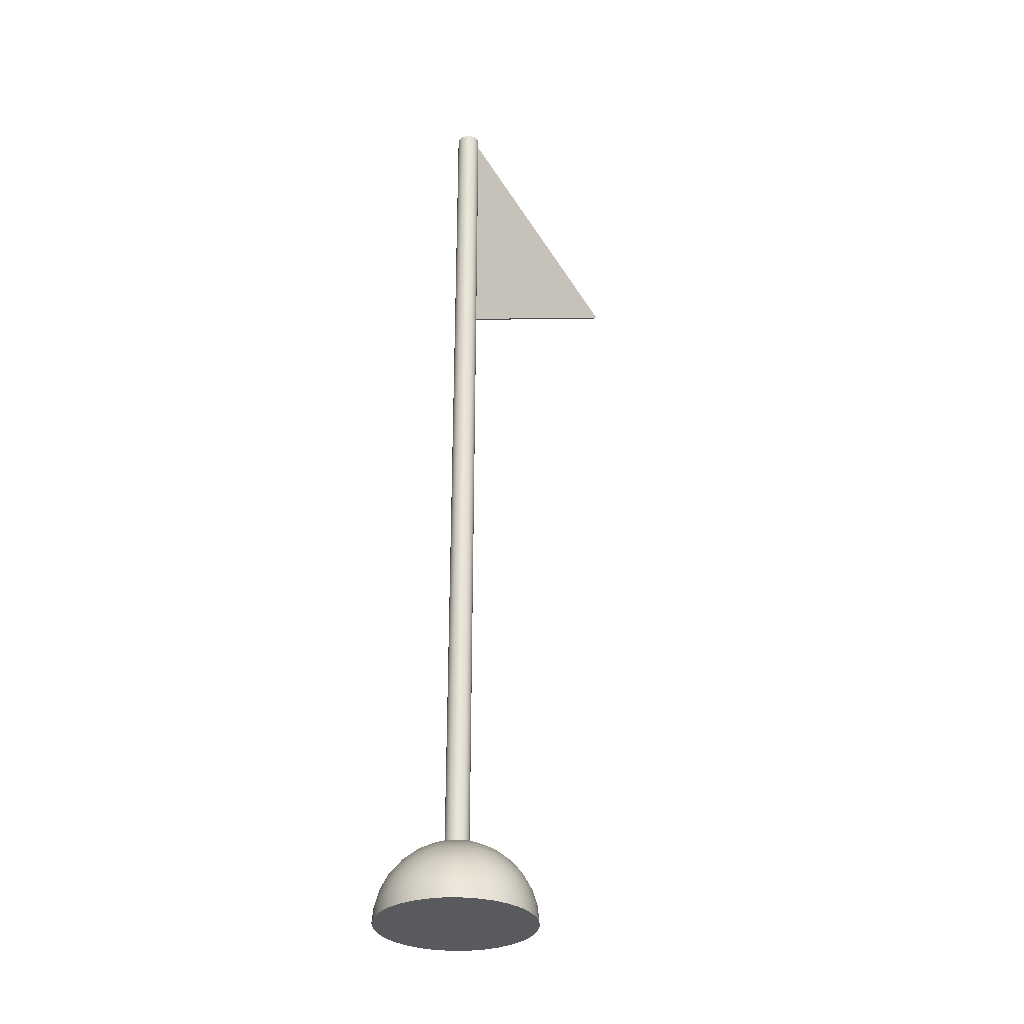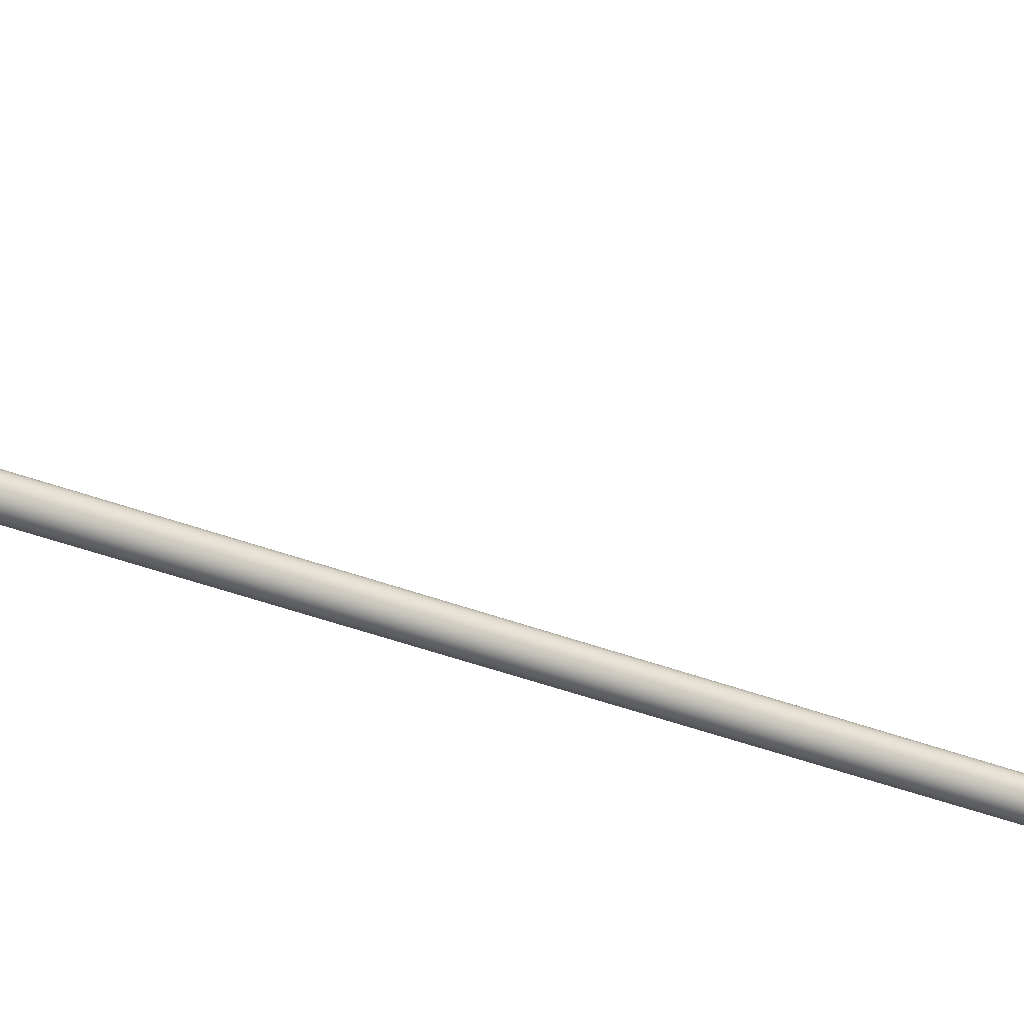
<metadata>
{"format":"obj","ext":"obj","renderer":"f3d","projection":"perspective","resolution":1024,"background":"white","views":[{"elev":-30.9,"azim":-49.0,"up":"+Z"},{"elev":-46.1,"azim":67.1,"up":"+Y"}]}
</metadata>
<code>
g 1
v 0 0 0.1639
v -0 0.03198 0.1608
v -0.006238 0.03136 0.1608
v -0.01224 0.02954 0.1608
v -0.01777 0.02659 0.1608
v -0.02261 0.02261 0.1608
v -0.02659 0.01777 0.1608
v -0.02954 0.01224 0.1608
v -0.03136 0.006238 0.1608
v -0.03198 -0 0.1608
v -0.03136 -0.006238 0.1608
v -0.02954 -0.01224 0.1608
v -0.02659 -0.01777 0.1608
v -0.02261 -0.02261 0.1608
v -0.01777 -0.02659 0.1608
v -0.01224 -0.02954 0.1608
v -0.006238 -0.03136 0.1608
v 0 -0.03198 0.1608
v 0.006238 -0.03136 0.1608
v 0.01224 -0.02954 0.1608
v 0.01777 -0.02659 0.1608
v 0.02261 -0.02261 0.1608
v 0.02659 -0.01777 0.1608
v 0.02954 -0.01224 0.1608
v 0.03136 -0.006238 0.1608
v 0.03198 1e-07 0.1608
v 0.03136 0.006238 0.1608
v 0.02954 0.01224 0.1608
v 0.02659 0.01777 0.1608
v 0.02261 0.02261 0.1608
v 0.01777 0.02659 0.1608
v 0.01224 0.02954 0.1608
v 0.006238 0.03136 0.1608
v -0 0.06272 0.1514
v -0.01224 0.06152 0.1514
v -0.024 0.05795 0.1514
v -0.03485 0.05215 0.1514
v -0.04435 0.04435 0.1514
v -0.05215 0.03485 0.1514
v -0.05795 0.024 0.1514
v -0.06152 0.01224 0.1514
v -0.06272 -0 0.1514
v -0.06152 -0.01224 0.1514
v -0.05795 -0.024 0.1514
v -0.05215 -0.03485 0.1514
v -0.04435 -0.04435 0.1514
v -0.03485 -0.05215 0.1514
v -0.024 -0.05795 0.1514
v -0.01224 -0.06152 0.1514
v 1e-07 -0.06272 0.1514
v 0.01224 -0.06152 0.1514
v 0.024 -0.05795 0.1514
v 0.03485 -0.05215 0.1514
v 0.04435 -0.04435 0.1514
v 0.05215 -0.03485 0.1514
v 0.05795 -0.024 0.1514
v 0.06152 -0.01224 0.1514
v 0.06272 1e-07 0.1514
v 0.06152 0.01224 0.1514
v 0.05795 0.024 0.1514
v 0.05215 0.03485 0.1514
v 0.04435 0.04435 0.1514
v 0.03485 0.05215 0.1514
v 0.024 0.05795 0.1514
v 0.01224 0.06152 0.1514
v -0 0.09106 0.1363
v -0.01777 0.08931 0.1363
v -0.03485 0.08413 0.1363
v -0.05059 0.07572 0.1363
v -0.06439 0.06439 0.1363
v -0.07572 0.05059 0.1363
v -0.08413 0.03485 0.1363
v -0.08931 0.01777 0.1363
v -0.09106 -0 0.1363
v -0.08931 -0.01777 0.1363
v -0.08413 -0.03485 0.1363
v -0.07572 -0.05059 0.1363
v -0.06439 -0.06439 0.1363
v -0.05059 -0.07572 0.1363
v -0.03485 -0.08413 0.1363
v -0.01777 -0.08931 0.1363
v 1e-07 -0.09106 0.1363
v 0.01777 -0.08931 0.1363
v 0.03485 -0.08413 0.1363
v 0.05059 -0.07572 0.1363
v 0.06439 -0.06439 0.1363
v 0.07572 -0.05059 0.1363
v 0.08413 -0.03485 0.1363
v 0.08931 -0.01777 0.1363
v 0.09106 1e-07 0.1363
v 0.08931 0.01777 0.1363
v 0.08413 0.03485 0.1363
v 0.07572 0.05059 0.1363
v 0.06439 0.06439 0.1363
v 0.05059 0.07572 0.1363
v 0.03485 0.08413 0.1363
v 0.01777 0.08931 0.1363
v -0 0.1159 0.1159
v -0.02261 0.1137 0.1159
v -0.04435 0.1071 0.1159
v -0.06439 0.09637 0.1159
v -0.08195 0.08195 0.1159
v -0.09637 0.06439 0.1159
v -0.1071 0.04435 0.1159
v -0.1137 0.02261 0.1159
v -0.1159 -0 0.1159
v -0.1137 -0.02261 0.1159
v -0.1071 -0.04435 0.1159
v -0.09637 -0.06439 0.1159
v -0.08195 -0.08195 0.1159
v -0.06439 -0.09637 0.1159
v -0.04435 -0.1071 0.1159
v -0.02261 -0.1137 0.1159
v 1e-07 -0.1159 0.1159
v 0.02261 -0.1137 0.1159
v 0.04435 -0.1071 0.1159
v 0.06439 -0.09637 0.1159
v 0.08195 -0.08195 0.1159
v 0.09637 -0.06439 0.1159
v 0.1071 -0.04435 0.1159
v 0.1137 -0.02261 0.1159
v 0.1159 2e-07 0.1159
v 0.1137 0.02261 0.1159
v 0.1071 0.04435 0.1159
v 0.09637 0.06439 0.1159
v 0.08195 0.08195 0.1159
v 0.06439 0.09637 0.1159
v 0.04435 0.1071 0.1159
v 0.02261 0.1137 0.1159
v -0 0.1363 0.09106
v -0.02659 0.1337 0.09106
v -0.05215 0.1259 0.09106
v -0.07572 0.1133 0.09106
v -0.09637 0.09637 0.09106
v -0.1133 0.07572 0.09106
v -0.1259 0.05215 0.09106
v -0.1337 0.02659 0.09106
v -0.1363 -0 0.09106
v -0.1337 -0.02659 0.09106
v -0.1259 -0.05215 0.09106
v -0.1133 -0.07572 0.09106
v -0.09637 -0.09637 0.09106
v -0.07572 -0.1133 0.09106
v -0.05215 -0.1259 0.09106
v -0.02659 -0.1337 0.09106
v 1e-07 -0.1363 0.09106
v 0.02659 -0.1337 0.09106
v 0.05215 -0.1259 0.09106
v 0.07572 -0.1133 0.09106
v 0.09637 -0.09637 0.09106
v 0.1133 -0.07572 0.09106
v 0.1259 -0.05215 0.09106
v 0.1337 -0.02659 0.09106
v 0.1363 2e-07 0.09106
v 0.1337 0.02659 0.09106
v 0.1259 0.05215 0.09106
v 0.1133 0.07572 0.09106
v 0.09637 0.09637 0.09106
v 0.07572 0.1133 0.09106
v 0.05215 0.1259 0.09106
v 0.02659 0.1337 0.09106
v -0 0.1514 0.06272
v -0.02954 0.1485 0.06272
v -0.05795 0.1399 0.06272
v -0.08413 0.1259 0.06272
v -0.1071 0.1071 0.06272
v -0.1259 0.08413 0.06272
v -0.1399 0.05795 0.06272
v -0.1485 0.02954 0.06272
v -0.1514 -0 0.06272
v -0.1485 -0.02954 0.06272
v -0.1399 -0.05795 0.06272
v -0.1259 -0.08413 0.06272
v -0.1071 -0.1071 0.06272
v -0.08413 -0.1259 0.06272
v -0.05795 -0.1399 0.06272
v -0.02954 -0.1485 0.06272
v 1e-07 -0.1514 0.06272
v 0.02954 -0.1485 0.06272
v 0.05795 -0.1399 0.06272
v 0.08413 -0.1259 0.06272
v 0.1071 -0.1071 0.06272
v 0.1259 -0.08413 0.06272
v 0.1399 -0.05795 0.06272
v 0.1485 -0.02954 0.06272
v 0.1514 2e-07 0.06272
v 0.1485 0.02954 0.06272
v 0.1399 0.05795 0.06272
v 0.1259 0.08413 0.06272
v 0.1071 0.1071 0.06272
v 0.08413 0.1259 0.06272
v 0.05795 0.1399 0.06272
v 0.02954 0.1485 0.06272
v -0 0.1608 0.03198
v -0.03136 0.1577 0.03198
v -0.06152 0.1485 0.03198
v -0.08931 0.1337 0.03198
v -0.1137 0.1137 0.03198
v -0.1337 0.08931 0.03198
v -0.1485 0.06152 0.03198
v -0.1577 0.03136 0.03198
v -0.1608 -1e-07 0.03198
v -0.1577 -0.03136 0.03198
v -0.1485 -0.06152 0.03198
v -0.1337 -0.08931 0.03198
v -0.1137 -0.1137 0.03198
v -0.08931 -0.1337 0.03198
v -0.06152 -0.1485 0.03198
v -0.03136 -0.1577 0.03198
v 2e-07 -0.1608 0.03198
v 0.03136 -0.1577 0.03198
v 0.06152 -0.1485 0.03198
v 0.08931 -0.1337 0.03198
v 0.1137 -0.1137 0.03198
v 0.1337 -0.08931 0.03198
v 0.1485 -0.06152 0.03198
v 0.1577 -0.03136 0.03198
v 0.1608 3e-07 0.03198
v 0.1577 0.03136 0.03198
v 0.1485 0.06152 0.03198
v 0.1337 0.08931 0.03198
v 0.1137 0.1137 0.03198
v 0.08931 0.1337 0.03198
v 0.06152 0.1485 0.03198
v 0.03136 0.1577 0.03198
v -0 0.1639 0
v -0.03198 0.1608 0
v -0.06272 0.1514 0
v -0.09106 0.1363 0
v -0.1159 0.1159 0
v -0.1363 0.09106 0
v -0.1514 0.06272 0
v -0.1608 0.03198 0
v -0.1639 -1e-07 0
v -0.1608 -0.03198 0
v -0.1514 -0.06272 0
v -0.1363 -0.09106 0
v -0.1159 -0.1159 0
v -0.09106 -0.1363 0
v -0.06272 -0.1514 0
v -0.03198 -0.1608 0
v 2e-07 -0.1639 0
v 0.03198 -0.1608 0
v 0.06272 -0.1514 0
v 0.09106 -0.1363 0
v 0.1159 -0.1159 0
v 0.1363 -0.09106 0
v 0.1514 -0.06272 0
v 0.1608 -0.03198 0
v 0.1639 3e-07 0
v 0.1608 0.03198 0
v 0.1514 0.06272 0
v 0.1363 0.09106 0
v 0.1159 0.1159 0
v 0.09106 0.1363 0
v 0.06272 0.1514 0
v 0.03198 0.1608 0
v -0 0.1639 -0
v -0.03198 0.1608 -0
v -0.06272 0.1514 -0
v -0.09106 0.1363 -0
v -0.1159 0.1159 -0
v -0.1363 0.09106 -0
v -0.1514 0.06272 -0
v -0.1608 0.03198 -0
v -0.1639 -1e-07 -0
v -0.1608 -0.03198 -0
v -0.1514 -0.06272 -0
v -0.1363 -0.09106 -0
v -0.1159 -0.1159 -0
v -0.09106 -0.1363 -0
v -0.06272 -0.1514 -0
v -0.03198 -0.1608 -0
v 2e-07 -0.1639 -0
v 0.03198 -0.1608 -0
v 0.06272 -0.1514 -0
v 0.09106 -0.1363 -0
v 0.1159 -0.1159 -0
v 0.1363 -0.09106 -0
v 0.1514 -0.06272 -0
v 0.1608 -0.03198 -0
v 0.1639 3e-07 -0
v 0.1608 0.03198 -0
v 0.1514 0.06272 -0
v 0.1363 0.09106 -0
v 0.1159 0.1159 -0
v 0.09106 0.1363 -0
v 0.06272 0.1514 -0
v 0.03198 0.1608 -0
v 0 0 -0
v 0 0 0
v 0.02421 0.006217 0
v 0.025 0 0
v 0.02191 0.01204 0
v 0.01822 0.01711 0
v 0.0134 0.02111 0
v 0.007725 0.02378 0
v 0.00157 0.02495 0
v -0.004685 0.02456 0
v -0.01064 0.02262 0
v -0.01594 0.01926 0
v -0.02023 0.01469 0
v -0.02324 0.009203 0
v -0.0248 0.003133 0
v -0.0248 -0.003133 0
v -0.02324 -0.009203 0
v -0.02023 -0.01469 0
v -0.01594 -0.01926 0
v -0.01064 -0.02262 0
v -0.004685 -0.02456 0
v 0.00157 -0.02495 0
v 0.007725 -0.02378 0
v 0.0134 -0.02111 0
v 0.01822 -0.01711 0
v 0.02191 -0.01204 0
v 0.02421 -0.006217 0
v 0.02421 0.006217 2.02
v 0.025 0 2.02
v 0.02191 0.01204 2.02
v 0.01822 0.01711 2.02
v 0.0134 0.02111 2.02
v 0.007725 0.02378 2.02
v 0.00157 0.02495 2.02
v -0.004685 0.02456 2.02
v -0.01064 0.02262 2.02
v -0.01594 0.01926 2.02
v -0.02023 0.01469 2.02
v -0.02324 0.009203 2.02
v -0.0248 0.003133 2.02
v -0.0248 -0.003133 2.02
v -0.02324 -0.009203 2.02
v -0.02023 -0.01469 2.02
v -0.01594 -0.01926 2.02
v -0.01064 -0.02262 2.02
v -0.004685 -0.02456 2.02
v 0.00157 -0.02495 2.02
v 0.007725 -0.02378 2.02
v 0.0134 -0.02111 2.02
v 0.01822 -0.01711 2.02
v 0.02191 -0.01204 2.02
v 0.02421 -0.006217 2.02
v 0 0 2.02
v 0.1838 -0.004717 1.753
v 0.4976 -0.004717 1.753
v 0.02698 -0.004717 2.025
v 0.02698 -0.004717 1.482
v 0.4976 0.001691 1.753
v 0.02698 0.001691 2.025
v 0.02698 0.001691 1.482
v 0.1838 0.001691 1.753
f 1 2 3
f 1 3 4
f 1 4 5
f 1 5 6
f 1 6 7
f 1 7 8
f 1 8 9
f 1 9 10
f 1 10 11
f 1 11 12
f 1 12 13
f 1 13 14
f 1 14 15
f 1 15 16
f 1 16 17
f 1 17 18
f 1 18 19
f 1 19 20
f 1 20 21
f 1 21 22
f 1 22 23
f 1 23 24
f 1 24 25
f 1 25 26
f 1 26 27
f 1 27 28
f 1 28 29
f 1 29 30
f 1 30 31
f 1 31 32
f 1 32 33
f 1 33 2
f 2 34 35
f 2 35 3
f 3 35 36
f 3 36 4
f 4 36 37
f 4 37 5
f 5 37 38
f 5 38 6
f 6 38 39
f 6 39 7
f 7 39 40
f 7 40 8
f 8 40 41
f 8 41 9
f 9 41 42
f 9 42 10
f 10 42 43
f 10 43 11
f 11 43 44
f 11 44 12
f 12 44 45
f 12 45 13
f 13 45 46
f 13 46 14
f 14 46 47
f 14 47 15
f 15 47 48
f 15 48 16
f 16 48 49
f 16 49 17
f 17 49 50
f 17 50 18
f 18 50 51
f 18 51 19
f 19 51 52
f 19 52 20
f 20 52 53
f 20 53 21
f 21 53 54
f 21 54 22
f 22 54 55
f 22 55 23
f 23 55 56
f 23 56 24
f 24 56 57
f 24 57 25
f 25 57 58
f 25 58 26
f 26 58 59
f 26 59 27
f 27 59 60
f 27 60 28
f 28 60 61
f 28 61 29
f 29 61 62
f 29 62 30
f 30 62 63
f 30 63 31
f 31 63 64
f 31 64 32
f 32 64 65
f 32 65 33
f 33 65 34
f 33 34 2
f 34 66 67
f 34 67 35
f 35 67 68
f 35 68 36
f 36 68 69
f 36 69 37
f 37 69 70
f 37 70 38
f 38 70 71
f 38 71 39
f 39 71 72
f 39 72 40
f 40 72 73
f 40 73 41
f 41 73 74
f 41 74 42
f 42 74 75
f 42 75 43
f 43 75 76
f 43 76 44
f 44 76 77
f 44 77 45
f 45 77 78
f 45 78 46
f 46 78 79
f 46 79 47
f 47 79 80
f 47 80 48
f 48 80 81
f 48 81 49
f 49 81 82
f 49 82 50
f 50 82 83
f 50 83 51
f 51 83 84
f 51 84 52
f 52 84 85
f 52 85 53
f 53 85 86
f 53 86 54
f 54 86 87
f 54 87 55
f 55 87 88
f 55 88 56
f 56 88 89
f 56 89 57
f 57 89 90
f 57 90 58
f 58 90 91
f 58 91 59
f 59 91 92
f 59 92 60
f 60 92 93
f 60 93 61
f 61 93 94
f 61 94 62
f 62 94 95
f 62 95 63
f 63 95 96
f 63 96 64
f 64 96 97
f 64 97 65
f 65 97 66
f 65 66 34
f 66 98 99
f 66 99 67
f 67 99 100
f 67 100 68
f 68 100 101
f 68 101 69
f 69 101 102
f 69 102 70
f 70 102 103
f 70 103 71
f 71 103 104
f 71 104 72
f 72 104 105
f 72 105 73
f 73 105 106
f 73 106 74
f 74 106 107
f 74 107 75
f 75 107 108
f 75 108 76
f 76 108 109
f 76 109 77
f 77 109 110
f 77 110 78
f 78 110 111
f 78 111 79
f 79 111 112
f 79 112 80
f 80 112 113
f 80 113 81
f 81 113 114
f 81 114 82
f 82 114 115
f 82 115 83
f 83 115 116
f 83 116 84
f 84 116 117
f 84 117 85
f 85 117 118
f 85 118 86
f 86 118 119
f 86 119 87
f 87 119 120
f 87 120 88
f 88 120 121
f 88 121 89
f 89 121 122
f 89 122 90
f 90 122 123
f 90 123 91
f 91 123 124
f 91 124 92
f 92 124 125
f 92 125 93
f 93 125 126
f 93 126 94
f 94 126 127
f 94 127 95
f 95 127 128
f 95 128 96
f 96 128 129
f 96 129 97
f 97 129 98
f 97 98 66
f 98 130 131
f 98 131 99
f 99 131 132
f 99 132 100
f 100 132 133
f 100 133 101
f 101 133 134
f 101 134 102
f 102 134 135
f 102 135 103
f 103 135 136
f 103 136 104
f 104 136 137
f 104 137 105
f 105 137 138
f 105 138 106
f 106 138 139
f 106 139 107
f 107 139 140
f 107 140 108
f 108 140 141
f 108 141 109
f 109 141 142
f 109 142 110
f 110 142 143
f 110 143 111
f 111 143 144
f 111 144 112
f 112 144 145
f 112 145 113
f 113 145 146
f 113 146 114
f 114 146 147
f 114 147 115
f 115 147 148
f 115 148 116
f 116 148 149
f 116 149 117
f 117 149 150
f 117 150 118
f 118 150 151
f 118 151 119
f 119 151 152
f 119 152 120
f 120 152 153
f 120 153 121
f 121 153 154
f 121 154 122
f 122 154 155
f 122 155 123
f 123 155 156
f 123 156 124
f 124 156 157
f 124 157 125
f 125 157 158
f 125 158 126
f 126 158 159
f 126 159 127
f 127 159 160
f 127 160 128
f 128 160 161
f 128 161 129
f 129 161 130
f 129 130 98
f 130 162 163
f 130 163 131
f 131 163 164
f 131 164 132
f 132 164 165
f 132 165 133
f 133 165 166
f 133 166 134
f 134 166 167
f 134 167 135
f 135 167 168
f 135 168 136
f 136 168 169
f 136 169 137
f 137 169 170
f 137 170 138
f 138 170 171
f 138 171 139
f 139 171 172
f 139 172 140
f 140 172 173
f 140 173 141
f 141 173 174
f 141 174 142
f 142 174 175
f 142 175 143
f 143 175 176
f 143 176 144
f 144 176 177
f 144 177 145
f 145 177 178
f 145 178 146
f 146 178 179
f 146 179 147
f 147 179 180
f 147 180 148
f 148 180 181
f 148 181 149
f 149 181 182
f 149 182 150
f 150 182 183
f 150 183 151
f 151 183 184
f 151 184 152
f 152 184 185
f 152 185 153
f 153 185 186
f 153 186 154
f 154 186 187
f 154 187 155
f 155 187 188
f 155 188 156
f 156 188 189
f 156 189 157
f 157 189 190
f 157 190 158
f 158 190 191
f 158 191 159
f 159 191 192
f 159 192 160
f 160 192 193
f 160 193 161
f 161 193 162
f 161 162 130
f 162 194 195
f 162 195 163
f 163 195 196
f 163 196 164
f 164 196 197
f 164 197 165
f 165 197 198
f 165 198 166
f 166 198 199
f 166 199 167
f 167 199 200
f 167 200 168
f 168 200 201
f 168 201 169
f 169 201 202
f 169 202 170
f 170 202 203
f 170 203 171
f 171 203 204
f 171 204 172
f 172 204 205
f 172 205 173
f 173 205 206
f 173 206 174
f 174 206 207
f 174 207 175
f 175 207 208
f 175 208 176
f 176 208 209
f 176 209 177
f 177 209 210
f 177 210 178
f 178 210 211
f 178 211 179
f 179 211 212
f 179 212 180
f 180 212 213
f 180 213 181
f 181 213 214
f 181 214 182
f 182 214 215
f 182 215 183
f 183 215 216
f 183 216 184
f 184 216 217
f 184 217 185
f 185 217 218
f 185 218 186
f 186 218 219
f 186 219 187
f 187 219 220
f 187 220 188
f 188 220 221
f 188 221 189
f 189 221 222
f 189 222 190
f 190 222 223
f 190 223 191
f 191 223 224
f 191 224 192
f 192 224 225
f 192 225 193
f 193 225 194
f 193 194 162
f 194 226 227
f 194 227 195
f 195 227 228
f 195 228 196
f 196 228 229
f 196 229 197
f 197 229 230
f 197 230 198
f 198 230 231
f 198 231 199
f 199 231 232
f 199 232 200
f 200 232 233
f 200 233 201
f 201 233 234
f 201 234 202
f 202 234 235
f 202 235 203
f 203 235 236
f 203 236 204
f 204 236 237
f 204 237 205
f 205 237 238
f 205 238 206
f 206 238 239
f 206 239 207
f 207 239 240
f 207 240 208
f 208 240 241
f 208 241 209
f 209 241 242
f 209 242 210
f 210 242 243
f 210 243 211
f 211 243 244
f 211 244 212
f 212 244 245
f 212 245 213
f 213 245 246
f 213 246 214
f 214 246 247
f 214 247 215
f 215 247 248
f 215 248 216
f 216 248 249
f 216 249 217
f 217 249 250
f 217 250 218
f 218 250 251
f 218 251 219
f 219 251 252
f 219 252 220
f 220 252 253
f 220 253 221
f 221 253 254
f 221 254 222
f 222 254 255
f 222 255 223
f 223 255 256
f 223 256 224
f 224 256 257
f 224 257 225
f 225 257 226
f 225 226 194
f 226 258 259
f 226 259 227
f 227 259 260
f 227 260 228
f 228 260 261
f 228 261 229
f 229 261 262
f 229 262 230
f 230 262 263
f 230 263 231
f 231 263 264
f 231 264 232
f 232 264 265
f 232 265 233
f 233 265 266
f 233 266 234
f 234 266 267
f 234 267 235
f 235 267 268
f 235 268 236
f 236 268 269
f 236 269 237
f 237 269 270
f 237 270 238
f 238 270 271
f 238 271 239
f 239 271 272
f 239 272 240
f 240 272 273
f 240 273 241
f 241 273 274
f 241 274 242
f 242 274 275
f 242 275 243
f 243 275 276
f 243 276 244
f 244 276 277
f 244 277 245
f 245 277 278
f 245 278 246
f 246 278 279
f 246 279 247
f 247 279 280
f 247 280 248
f 248 280 281
f 248 281 249
f 249 281 282
f 249 282 250
f 250 282 283
f 250 283 251
f 251 283 284
f 251 284 252
f 252 284 285
f 252 285 253
f 253 285 286
f 253 286 254
f 254 286 287
f 254 287 255
f 255 287 288
f 255 288 256
f 256 288 289
f 256 289 257
f 257 289 258
f 257 258 226
f 290 259 258
f 290 260 259
f 290 261 260
f 290 262 261
f 290 263 262
f 290 264 263
f 290 265 264
f 290 266 265
f 290 267 266
f 290 268 267
f 290 269 268
f 290 270 269
f 290 271 270
f 290 272 271
f 290 273 272
f 290 274 273
f 290 275 274
f 290 276 275
f 290 277 276
f 290 278 277
f 290 279 278
f 290 280 279
f 290 281 280
f 290 282 281
f 290 283 282
f 290 284 283
f 290 285 284
f 290 286 285
f 290 287 286
f 290 288 287
f 290 289 288
f 290 258 289
f 291 292 293
f 291 294 292
f 291 295 294
f 291 296 295
f 291 297 296
f 291 298 297
f 291 299 298
f 291 300 299
f 291 301 300
f 291 302 301
f 291 303 302
f 291 304 303
f 291 305 304
f 291 306 305
f 291 307 306
f 291 308 307
f 291 309 308
f 291 310 309
f 291 311 310
f 291 312 311
f 291 313 312
f 291 314 313
f 291 315 314
f 291 316 315
f 291 293 316
f 293 317 318
f 293 292 317
f 292 319 317
f 292 294 319
f 294 320 319
f 294 295 320
f 295 321 320
f 295 296 321
f 296 322 321
f 296 297 322
f 297 323 322
f 297 298 323
f 298 324 323
f 298 299 324
f 299 325 324
f 299 300 325
f 300 326 325
f 300 301 326
f 301 327 326
f 301 302 327
f 302 328 327
f 302 303 328
f 303 329 328
f 303 304 329
f 304 330 329
f 304 305 330
f 305 331 330
f 305 306 331
f 306 332 331
f 306 307 332
f 307 333 332
f 307 308 333
f 308 334 333
f 308 309 334
f 309 335 334
f 309 310 335
f 310 336 335
f 310 311 336
f 311 337 336
f 311 312 337
f 312 338 337
f 312 313 338
f 313 339 338
f 313 314 339
f 314 340 339
f 314 315 340
f 315 341 340
f 315 316 341
f 316 318 341
f 316 293 318
f 342 318 317
f 342 317 319
f 342 319 320
f 342 320 321
f 342 321 322
f 342 322 323
f 342 323 324
f 342 324 325
f 342 325 326
f 342 326 327
f 342 327 328
f 342 328 329
f 342 329 330
f 342 330 331
f 342 331 332
f 342 332 333
f 342 333 334
f 342 334 335
f 342 335 336
f 342 336 337
f 342 337 338
f 342 338 339
f 342 339 340
f 342 340 341
f 342 341 318
f 343 344 345
f 343 345 346
f 343 346 344
f 344 347 348
f 344 348 345
f 345 348 349
f 345 349 346
f 346 349 347
f 346 347 344
f 347 350 348
f 348 350 349
f 349 350 347

</code>
